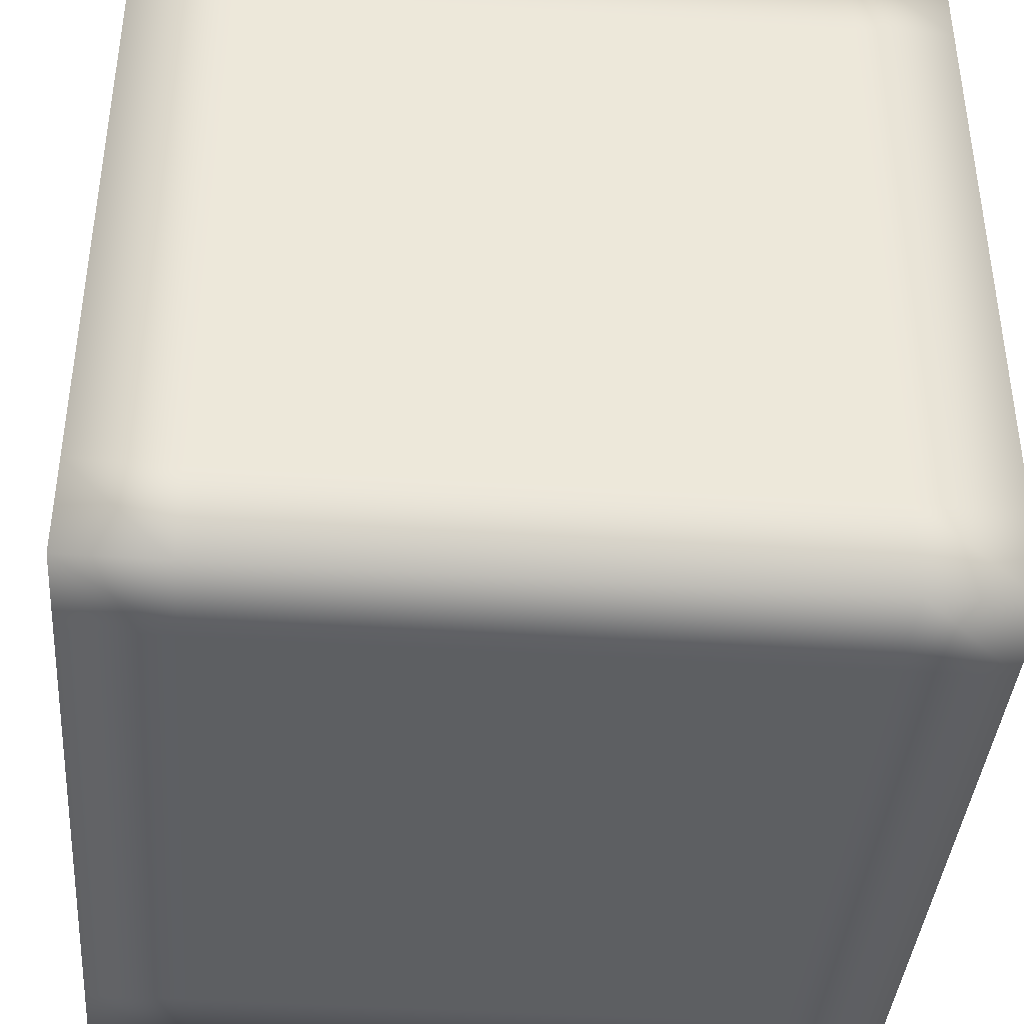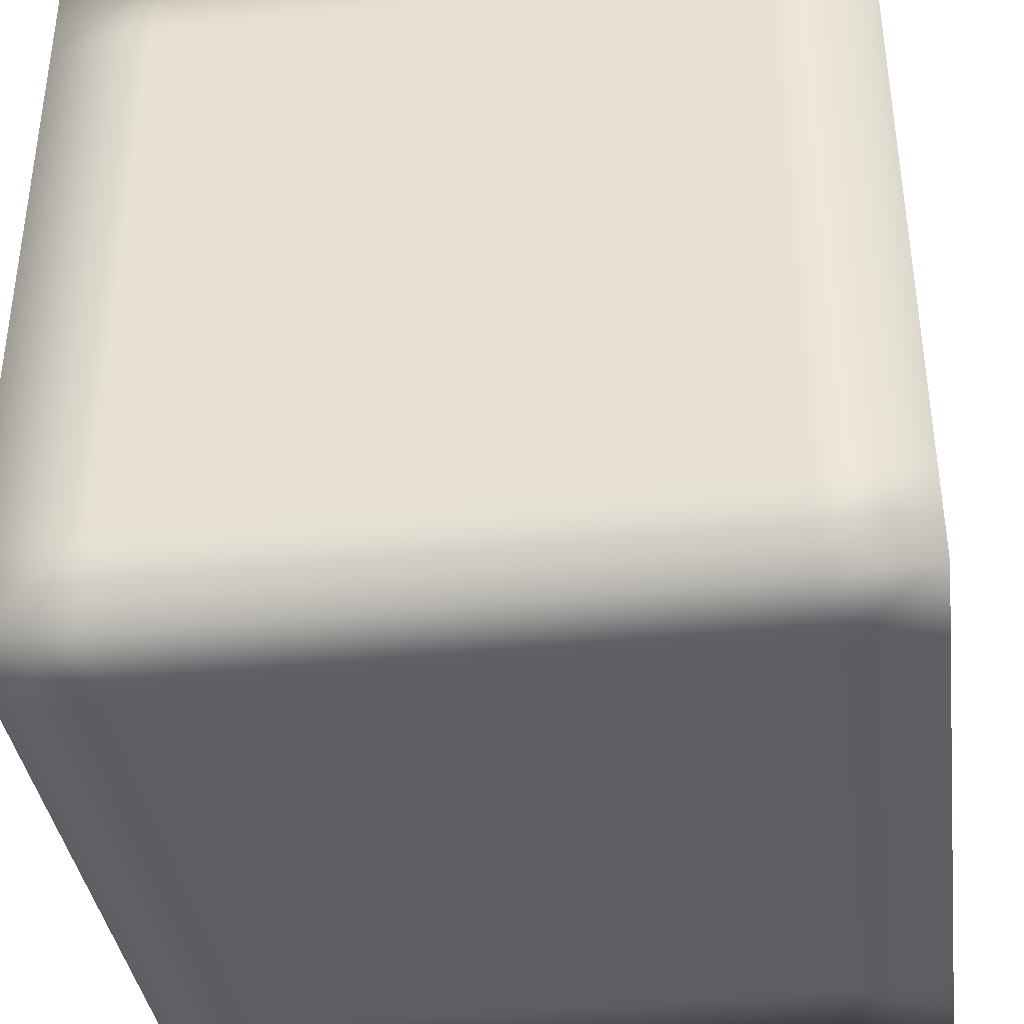
<metadata>
{"format":"obj","ext":"obj","renderer":"f3d","projection":"perspective","resolution":1024,"background":"white","views":[{"elev":-39.7,"azim":-4.6,"up":"+Y"},{"elev":-37.9,"azim":-82.3,"up":"+Y"}]}
</metadata>
<code>
g default
v -0.5 -0.5 -0.5
v -0.375 -0.5 -0.5
v -0.25 -0.5 -0.5
v -0.125 -0.5 -0.5
v 0 -0.5 -0.5
v 0.125 -0.5 -0.5
v 0.25 -0.5 -0.5
v 0.375 -0.5 -0.5
v 0.5 -0.5 -0.5
v -0.5 -0.5 -0.375
v -0.375 -0.5 -0.375
v -0.25 -0.5 -0.375
v -0.125 -0.5 -0.375
v 0 -0.5 -0.375
v 0.125 -0.5 -0.375
v 0.25 -0.5 -0.375
v 0.375 -0.5 -0.375
v 0.5 -0.5 -0.375
v -0.5 -0.5 -0.25
v -0.375 -0.5 -0.25
v -0.25 -0.5 -0.25
v -0.125 -0.5 -0.25
v 0 -0.5 -0.25
v 0.125 -0.5 -0.25
v 0.25 -0.5 -0.25
v 0.375 -0.5 -0.25
v 0.5 -0.5 -0.25
v -0.5 -0.5 -0.125
v -0.375 -0.5 -0.125
v -0.25 -0.5 -0.125
v -0.125 -0.5 -0.125
v 0 -0.5 -0.125
v 0.125 -0.5 -0.125
v 0.25 -0.5 -0.125
v 0.375 -0.5 -0.125
v 0.5 -0.5 -0.125
v -0.5 -0.5 0
v -0.375 -0.5 0
v -0.25 -0.5 0
v -0.125 -0.5 0
v 0 -0.5 0
v 0.125 -0.5 0
v 0.25 -0.5 0
v 0.375 -0.5 0
v 0.5 -0.5 0
v -0.5 -0.5 0.125
v -0.375 -0.5 0.125
v -0.25 -0.5 0.125
v -0.125 -0.5 0.125
v 0 -0.5 0.125
v 0.125 -0.5 0.125
v 0.25 -0.5 0.125
v 0.375 -0.5 0.125
v 0.5 -0.5 0.125
v -0.5 -0.5 0.25
v -0.375 -0.5 0.25
v -0.25 -0.5 0.25
v -0.125 -0.5 0.25
v 0 -0.5 0.25
v 0.125 -0.5 0.25
v 0.25 -0.5 0.25
v 0.375 -0.5 0.25
v 0.5 -0.5 0.25
v -0.5 -0.5 0.375
v -0.375 -0.5 0.375
v -0.25 -0.5 0.375
v -0.125 -0.5 0.375
v 0 -0.5 0.375
v 0.125 -0.5 0.375
v 0.25 -0.5 0.375
v 0.375 -0.5 0.375
v 0.5 -0.5 0.375
v -0.5 -0.5 0.5
v -0.375 -0.5 0.5
v -0.25 -0.5 0.5
v -0.125 -0.5 0.5
v 0 -0.5 0.5
v 0.125 -0.5 0.5
v 0.25 -0.5 0.5
v 0.375 -0.5 0.5
v 0.5 -0.5 0.5
v -0.5 -0.375 0.5
v -0.375 -0.375 0.5
v -0.25 -0.375 0.5
v -0.125 -0.375 0.5
v 0 -0.375 0.5
v 0.125 -0.375 0.5
v 0.25 -0.375 0.5
v 0.375 -0.375 0.5
v 0.5 -0.375 0.5
v -0.5 -0.25 0.5
v -0.375 -0.25 0.5
v -0.25 -0.25 0.5
v -0.125 -0.25 0.5
v 0 -0.25 0.5
v 0.125 -0.25 0.5
v 0.25 -0.25 0.5
v 0.375 -0.25 0.5
v 0.5 -0.25 0.5
v -0.5 -0.125 0.5
v -0.375 -0.125 0.5
v -0.25 -0.125 0.5
v -0.125 -0.125 0.5
v 0 -0.125 0.5
v 0.125 -0.125 0.5
v 0.25 -0.125 0.5
v 0.375 -0.125 0.5
v 0.5 -0.125 0.5
v -0.5 0 0.5
v -0.375 0 0.5
v -0.25 0 0.5
v -0.125 0 0.5
v 0 0 0.5
v 0.125 0 0.5
v 0.25 0 0.5
v 0.375 0 0.5
v 0.5 0 0.5
v -0.5 0.125 0.5
v -0.375 0.125 0.5
v -0.25 0.125 0.5
v -0.125 0.125 0.5
v 0 0.125 0.5
v 0.125 0.125 0.5
v 0.25 0.125 0.5
v 0.375 0.125 0.5
v 0.5 0.125 0.5
v -0.5 0.25 0.5
v -0.375 0.25 0.5
v -0.25 0.25 0.5
v -0.125 0.25 0.5
v 0 0.25 0.5
v 0.125 0.25 0.5
v 0.25 0.25 0.5
v 0.375 0.25 0.5
v 0.5 0.25 0.5
v -0.5 0.375 0.5
v -0.375 0.375 0.5
v -0.25 0.375 0.5
v -0.125 0.375 0.5
v 0 0.375 0.5
v 0.125 0.375 0.5
v 0.25 0.375 0.5
v 0.375 0.375 0.5
v 0.5 0.375 0.5
v -0.5 0.5 0.5
v -0.375 0.5 0.5
v -0.25 0.5 0.5
v -0.125 0.5 0.5
v 0 0.5 0.5
v 0.125 0.5 0.5
v 0.25 0.5 0.5
v 0.375 0.5 0.5
v 0.5 0.5 0.5
v -0.5 0.5 0.375
v -0.375 0.5 0.375
v -0.25 0.5 0.375
v -0.125 0.5 0.375
v 0 0.5 0.375
v 0.125 0.5 0.375
v 0.25 0.5 0.375
v 0.375 0.5 0.375
v 0.5 0.5 0.375
v -0.5 0.5 0.25
v -0.375 0.5 0.25
v -0.25 0.5 0.25
v -0.125 0.5 0.25
v 0 0.5 0.25
v 0.125 0.5 0.25
v 0.25 0.5 0.25
v 0.375 0.5 0.25
v 0.5 0.5 0.25
v -0.5 0.5 0.125
v -0.375 0.5 0.125
v -0.25 0.5 0.125
v -0.125 0.5 0.125
v 0 0.5 0.125
v 0.125 0.5 0.125
v 0.25 0.5 0.125
v 0.375 0.5 0.125
v 0.5 0.5 0.125
v -0.5 0.5 -0
v -0.375 0.5 -0
v -0.25 0.5 -0
v -0.125 0.5 -0
v 0 0.5 -0
v 0.125 0.5 -0
v 0.25 0.5 -0
v 0.375 0.5 -0
v 0.5 0.5 -0
v -0.5 0.5 -0.125
v -0.375 0.5 -0.125
v -0.25 0.5 -0.125
v -0.125 0.5 -0.125
v 0 0.5 -0.125
v 0.125 0.5 -0.125
v 0.25 0.5 -0.125
v 0.375 0.5 -0.125
v 0.5 0.5 -0.125
v -0.5 0.5 -0.25
v -0.375 0.5 -0.25
v -0.25 0.5 -0.25
v -0.125 0.5 -0.25
v 0 0.5 -0.25
v 0.125 0.5 -0.25
v 0.25 0.5 -0.25
v 0.375 0.5 -0.25
v 0.5 0.5 -0.25
v -0.5 0.5 -0.375
v -0.375 0.5 -0.375
v -0.25 0.5 -0.375
v -0.125 0.5 -0.375
v 0 0.5 -0.375
v 0.125 0.5 -0.375
v 0.25 0.5 -0.375
v 0.375 0.5 -0.375
v 0.5 0.5 -0.375
v -0.5 0.5 -0.5
v -0.375 0.5 -0.5
v -0.25 0.5 -0.5
v -0.125 0.5 -0.5
v 0 0.5 -0.5
v 0.125 0.5 -0.5
v 0.25 0.5 -0.5
v 0.375 0.5 -0.5
v 0.5 0.5 -0.5
v -0.5 0.375 -0.5
v -0.375 0.375 -0.5
v -0.25 0.375 -0.5
v -0.125 0.375 -0.5
v 0 0.375 -0.5
v 0.125 0.375 -0.5
v 0.25 0.375 -0.5
v 0.375 0.375 -0.5
v 0.5 0.375 -0.5
v -0.5 0.25 -0.5
v -0.375 0.25 -0.5
v -0.25 0.25 -0.5
v -0.125 0.25 -0.5
v 0 0.25 -0.5
v 0.125 0.25 -0.5
v 0.25 0.25 -0.5
v 0.375 0.25 -0.5
v 0.5 0.25 -0.5
v -0.5 0.125 -0.5
v -0.375 0.125 -0.5
v -0.25 0.125 -0.5
v -0.125 0.125 -0.5
v 0 0.125 -0.5
v 0.125 0.125 -0.5
v 0.25 0.125 -0.5
v 0.375 0.125 -0.5
v 0.5 0.125 -0.5
v -0.5 -0 -0.5
v -0.375 -0 -0.5
v -0.25 -0 -0.5
v -0.125 -0 -0.5
v 0 -0 -0.5
v 0.125 -0 -0.5
v 0.25 -0 -0.5
v 0.375 -0 -0.5
v 0.5 -0 -0.5
v -0.5 -0.125 -0.5
v -0.375 -0.125 -0.5
v -0.25 -0.125 -0.5
v -0.125 -0.125 -0.5
v 0 -0.125 -0.5
v 0.125 -0.125 -0.5
v 0.25 -0.125 -0.5
v 0.375 -0.125 -0.5
v 0.5 -0.125 -0.5
v -0.5 -0.25 -0.5
v -0.375 -0.25 -0.5
v -0.25 -0.25 -0.5
v -0.125 -0.25 -0.5
v 0 -0.25 -0.5
v 0.125 -0.25 -0.5
v 0.25 -0.25 -0.5
v 0.375 -0.25 -0.5
v 0.5 -0.25 -0.5
v -0.5 -0.375 -0.5
v -0.375 -0.375 -0.5
v -0.25 -0.375 -0.5
v -0.125 -0.375 -0.5
v 0 -0.375 -0.5
v 0.125 -0.375 -0.5
v 0.25 -0.375 -0.5
v 0.375 -0.375 -0.5
v 0.5 -0.375 -0.5
v 0.5 0.375 -0.375
v 0.5 0.25 -0.375
v 0.5 0.125 -0.375
v 0.5 -0 -0.375
v 0.5 -0.125 -0.375
v 0.5 -0.25 -0.375
v 0.5 -0.375 -0.375
v 0.5 0.375 -0.25
v 0.5 0.25 -0.25
v 0.5 0.125 -0.25
v 0.5 -0 -0.25
v 0.5 -0.125 -0.25
v 0.5 -0.25 -0.25
v 0.5 -0.375 -0.25
v 0.5 0.375 -0.125
v 0.5 0.25 -0.125
v 0.5 0.125 -0.125
v 0.5 -0 -0.125
v 0.5 -0.125 -0.125
v 0.5 -0.25 -0.125
v 0.5 -0.375 -0.125
v 0.5 0.375 -0
v 0.5 0.25 -0
v 0.5 0.125 -0
v 0.5 0 0
v 0.5 -0.125 0
v 0.5 -0.25 0
v 0.5 -0.375 0
v 0.5 0.375 0.125
v 0.5 0.25 0.125
v 0.5 0.125 0.125
v 0.5 0 0.125
v 0.5 -0.125 0.125
v 0.5 -0.25 0.125
v 0.5 -0.375 0.125
v 0.5 0.375 0.25
v 0.5 0.25 0.25
v 0.5 0.125 0.25
v 0.5 0 0.25
v 0.5 -0.125 0.25
v 0.5 -0.25 0.25
v 0.5 -0.375 0.25
v 0.5 0.375 0.375
v 0.5 0.25 0.375
v 0.5 0.125 0.375
v 0.5 0 0.375
v 0.5 -0.125 0.375
v 0.5 -0.25 0.375
v 0.5 -0.375 0.375
v -0.5 0.375 -0.375
v -0.5 0.25 -0.375
v -0.5 0.125 -0.375
v -0.5 -0 -0.375
v -0.5 -0.125 -0.375
v -0.5 -0.25 -0.375
v -0.5 -0.375 -0.375
v -0.5 0.375 -0.25
v -0.5 0.25 -0.25
v -0.5 0.125 -0.25
v -0.5 -0 -0.25
v -0.5 -0.125 -0.25
v -0.5 -0.25 -0.25
v -0.5 -0.375 -0.25
v -0.5 0.375 -0.125
v -0.5 0.25 -0.125
v -0.5 0.125 -0.125
v -0.5 -0 -0.125
v -0.5 -0.125 -0.125
v -0.5 -0.25 -0.125
v -0.5 -0.375 -0.125
v -0.5 0.375 -0
v -0.5 0.25 -0
v -0.5 0.125 -0
v -0.5 0 0
v -0.5 -0.125 0
v -0.5 -0.25 0
v -0.5 -0.375 0
v -0.5 0.375 0.125
v -0.5 0.25 0.125
v -0.5 0.125 0.125
v -0.5 0 0.125
v -0.5 -0.125 0.125
v -0.5 -0.25 0.125
v -0.5 -0.375 0.125
v -0.5 0.375 0.25
v -0.5 0.25 0.25
v -0.5 0.125 0.25
v -0.5 0 0.25
v -0.5 -0.125 0.25
v -0.5 -0.25 0.25
v -0.5 -0.375 0.25
v -0.5 0.375 0.375
v -0.5 0.25 0.375
v -0.5 0.125 0.375
v -0.5 0 0.375
v -0.5 -0.125 0.375
v -0.5 -0.25 0.375
v -0.5 -0.375 0.375
g pCube1
f 1 2 10
f 10 2 11
f 2 3 11
f 11 3 12
f 3 4 12
f 12 4 13
f 4 5 13
f 13 5 14
f 5 6 14
f 14 6 15
f 6 7 15
f 15 7 16
f 7 8 16
f 16 8 17
f 8 9 17
f 17 9 18
f 10 11 19
f 19 11 20
f 11 12 20
f 20 12 21
f 12 13 21
f 21 13 22
f 13 14 22
f 22 14 23
f 14 15 23
f 23 15 24
f 15 16 24
f 24 16 25
f 16 17 25
f 25 17 26
f 17 18 26
f 26 18 27
f 19 20 28
f 28 20 29
f 20 21 29
f 29 21 30
f 21 22 30
f 30 22 31
f 22 23 31
f 31 23 32
f 23 24 32
f 32 24 33
f 24 25 33
f 33 25 34
f 25 26 34
f 34 26 35
f 26 27 35
f 35 27 36
f 28 29 37
f 37 29 38
f 29 30 38
f 38 30 39
f 30 31 39
f 39 31 40
f 31 32 40
f 40 32 41
f 32 33 41
f 41 33 42
f 33 34 42
f 42 34 43
f 34 35 43
f 43 35 44
f 35 36 44
f 44 36 45
f 37 38 46
f 46 38 47
f 38 39 47
f 47 39 48
f 39 40 48
f 48 40 49
f 40 41 49
f 49 41 50
f 41 42 50
f 50 42 51
f 42 43 51
f 51 43 52
f 43 44 52
f 52 44 53
f 44 45 53
f 53 45 54
f 46 47 55
f 55 47 56
f 47 48 56
f 56 48 57
f 48 49 57
f 57 49 58
f 49 50 58
f 58 50 59
f 50 51 59
f 59 51 60
f 51 52 60
f 60 52 61
f 52 53 61
f 61 53 62
f 53 54 62
f 62 54 63
f 55 56 64
f 64 56 65
f 56 57 65
f 65 57 66
f 57 58 66
f 66 58 67
f 58 59 67
f 67 59 68
f 59 60 68
f 68 60 69
f 60 61 69
f 69 61 70
f 61 62 70
f 70 62 71
f 62 63 71
f 71 63 72
f 64 65 73
f 73 65 74
f 65 66 74
f 74 66 75
f 66 67 75
f 75 67 76
f 67 68 76
f 76 68 77
f 68 69 77
f 77 69 78
f 69 70 78
f 78 70 79
f 70 71 79
f 79 71 80
f 71 72 80
f 80 72 81
f 73 74 82
f 82 74 83
f 74 75 83
f 83 75 84
f 75 76 84
f 84 76 85
f 76 77 85
f 85 77 86
f 77 78 86
f 86 78 87
f 78 79 87
f 87 79 88
f 79 80 88
f 88 80 89
f 80 81 89
f 89 81 90
f 82 83 91
f 91 83 92
f 83 84 92
f 92 84 93
f 84 85 93
f 93 85 94
f 85 86 94
f 94 86 95
f 86 87 95
f 95 87 96
f 87 88 96
f 96 88 97
f 88 89 97
f 97 89 98
f 89 90 98
f 98 90 99
f 91 92 100
f 100 92 101
f 92 93 101
f 101 93 102
f 93 94 102
f 102 94 103
f 94 95 103
f 103 95 104
f 95 96 104
f 104 96 105
f 96 97 105
f 105 97 106
f 97 98 106
f 106 98 107
f 98 99 107
f 107 99 108
f 100 101 109
f 109 101 110
f 101 102 110
f 110 102 111
f 102 103 111
f 111 103 112
f 103 104 112
f 112 104 113
f 104 105 113
f 113 105 114
f 105 106 114
f 114 106 115
f 106 107 115
f 115 107 116
f 107 108 116
f 116 108 117
f 109 110 118
f 118 110 119
f 110 111 119
f 119 111 120
f 111 112 120
f 120 112 121
f 112 113 121
f 121 113 122
f 113 114 122
f 122 114 123
f 114 115 123
f 123 115 124
f 115 116 124
f 124 116 125
f 116 117 125
f 125 117 126
f 118 119 127
f 127 119 128
f 119 120 128
f 128 120 129
f 120 121 129
f 129 121 130
f 121 122 130
f 130 122 131
f 122 123 131
f 131 123 132
f 123 124 132
f 132 124 133
f 124 125 133
f 133 125 134
f 125 126 134
f 134 126 135
f 127 128 136
f 136 128 137
f 128 129 137
f 137 129 138
f 129 130 138
f 138 130 139
f 130 131 139
f 139 131 140
f 131 132 140
f 140 132 141
f 132 133 141
f 141 133 142
f 133 134 142
f 142 134 143
f 134 135 143
f 143 135 144
f 136 137 145
f 145 137 146
f 137 138 146
f 146 138 147
f 138 139 147
f 147 139 148
f 139 140 148
f 148 140 149
f 140 141 149
f 149 141 150
f 141 142 150
f 150 142 151
f 142 143 151
f 151 143 152
f 143 144 152
f 152 144 153
f 145 146 154
f 154 146 155
f 146 147 155
f 155 147 156
f 147 148 156
f 156 148 157
f 148 149 157
f 157 149 158
f 149 150 158
f 158 150 159
f 150 151 159
f 159 151 160
f 151 152 160
f 160 152 161
f 152 153 161
f 161 153 162
f 154 155 163
f 163 155 164
f 155 156 164
f 164 156 165
f 156 157 165
f 165 157 166
f 157 158 166
f 166 158 167
f 158 159 167
f 167 159 168
f 159 160 168
f 168 160 169
f 160 161 169
f 169 161 170
f 161 162 170
f 170 162 171
f 163 164 172
f 172 164 173
f 164 165 173
f 173 165 174
f 165 166 174
f 174 166 175
f 166 167 175
f 175 167 176
f 167 168 176
f 176 168 177
f 168 169 177
f 177 169 178
f 169 170 178
f 178 170 179
f 170 171 179
f 179 171 180
f 172 173 181
f 181 173 182
f 173 174 182
f 182 174 183
f 174 175 183
f 183 175 184
f 175 176 184
f 184 176 185
f 176 177 185
f 185 177 186
f 177 178 186
f 186 178 187
f 178 179 187
f 187 179 188
f 179 180 188
f 188 180 189
f 181 182 190
f 190 182 191
f 182 183 191
f 191 183 192
f 183 184 192
f 192 184 193
f 184 185 193
f 193 185 194
f 185 186 194
f 194 186 195
f 186 187 195
f 195 187 196
f 187 188 196
f 196 188 197
f 188 189 197
f 197 189 198
f 190 191 199
f 199 191 200
f 191 192 200
f 200 192 201
f 192 193 201
f 201 193 202
f 193 194 202
f 202 194 203
f 194 195 203
f 203 195 204
f 195 196 204
f 204 196 205
f 196 197 205
f 205 197 206
f 197 198 206
f 206 198 207
f 199 200 208
f 208 200 209
f 200 201 209
f 209 201 210
f 201 202 210
f 210 202 211
f 202 203 211
f 211 203 212
f 203 204 212
f 212 204 213
f 204 205 213
f 213 205 214
f 205 206 214
f 214 206 215
f 206 207 215
f 215 207 216
f 208 209 217
f 217 209 218
f 209 210 218
f 218 210 219
f 210 211 219
f 219 211 220
f 211 212 220
f 220 212 221
f 212 213 221
f 221 213 222
f 213 214 222
f 222 214 223
f 214 215 223
f 223 215 224
f 215 216 224
f 224 216 225
f 217 218 226
f 226 218 227
f 218 219 227
f 227 219 228
f 219 220 228
f 228 220 229
f 220 221 229
f 229 221 230
f 221 222 230
f 230 222 231
f 222 223 231
f 231 223 232
f 223 224 232
f 232 224 233
f 224 225 233
f 233 225 234
f 226 227 235
f 235 227 236
f 227 228 236
f 236 228 237
f 228 229 237
f 237 229 238
f 229 230 238
f 238 230 239
f 230 231 239
f 239 231 240
f 231 232 240
f 240 232 241
f 232 233 241
f 241 233 242
f 233 234 242
f 242 234 243
f 235 236 244
f 244 236 245
f 236 237 245
f 245 237 246
f 237 238 246
f 246 238 247
f 238 239 247
f 247 239 248
f 239 240 248
f 248 240 249
f 240 241 249
f 249 241 250
f 241 242 250
f 250 242 251
f 242 243 251
f 251 243 252
f 244 245 253
f 253 245 254
f 245 246 254
f 254 246 255
f 246 247 255
f 255 247 256
f 247 248 256
f 256 248 257
f 248 249 257
f 257 249 258
f 249 250 258
f 258 250 259
f 250 251 259
f 259 251 260
f 251 252 260
f 260 252 261
f 253 254 262
f 262 254 263
f 254 255 263
f 263 255 264
f 255 256 264
f 264 256 265
f 256 257 265
f 265 257 266
f 257 258 266
f 266 258 267
f 258 259 267
f 267 259 268
f 259 260 268
f 268 260 269
f 260 261 269
f 269 261 270
f 262 263 271
f 271 263 272
f 263 264 272
f 272 264 273
f 264 265 273
f 273 265 274
f 265 266 274
f 274 266 275
f 266 267 275
f 275 267 276
f 267 268 276
f 276 268 277
f 268 269 277
f 277 269 278
f 269 270 278
f 278 270 279
f 271 272 280
f 280 272 281
f 272 273 281
f 281 273 282
f 273 274 282
f 282 274 283
f 274 275 283
f 283 275 284
f 275 276 284
f 284 276 285
f 276 277 285
f 285 277 286
f 277 278 286
f 286 278 287
f 278 279 287
f 287 279 288
f 280 281 1
f 1 281 2
f 281 282 2
f 2 282 3
f 282 283 3
f 3 283 4
f 283 284 4
f 4 284 5
f 284 285 5
f 5 285 6
f 285 286 6
f 6 286 7
f 286 287 7
f 7 287 8
f 287 288 8
f 8 288 9
f 234 225 289
f 289 225 216
f 243 234 290
f 290 234 289
f 252 243 291
f 291 243 290
f 261 252 292
f 292 252 291
f 270 261 293
f 293 261 292
f 279 270 294
f 294 270 293
f 288 279 295
f 295 279 294
f 9 288 18
f 18 288 295
f 289 216 296
f 296 216 207
f 290 289 297
f 297 289 296
f 291 290 298
f 298 290 297
f 292 291 299
f 299 291 298
f 293 292 300
f 300 292 299
f 294 293 301
f 301 293 300
f 295 294 302
f 302 294 301
f 18 295 27
f 27 295 302
f 296 207 303
f 303 207 198
f 297 296 304
f 304 296 303
f 298 297 305
f 305 297 304
f 299 298 306
f 306 298 305
f 300 299 307
f 307 299 306
f 301 300 308
f 308 300 307
f 302 301 309
f 309 301 308
f 27 302 36
f 36 302 309
f 303 198 310
f 310 198 189
f 304 303 311
f 311 303 310
f 305 304 312
f 312 304 311
f 306 305 313
f 313 305 312
f 307 306 314
f 314 306 313
f 308 307 315
f 315 307 314
f 309 308 316
f 316 308 315
f 36 309 45
f 45 309 316
f 310 189 317
f 317 189 180
f 311 310 318
f 318 310 317
f 312 311 319
f 319 311 318
f 313 312 320
f 320 312 319
f 314 313 321
f 321 313 320
f 315 314 322
f 322 314 321
f 316 315 323
f 323 315 322
f 45 316 54
f 54 316 323
f 317 180 324
f 324 180 171
f 318 317 325
f 325 317 324
f 319 318 326
f 326 318 325
f 320 319 327
f 327 319 326
f 321 320 328
f 328 320 327
f 322 321 329
f 329 321 328
f 323 322 330
f 330 322 329
f 54 323 63
f 63 323 330
f 324 171 331
f 331 171 162
f 325 324 332
f 332 324 331
f 326 325 333
f 333 325 332
f 327 326 334
f 334 326 333
f 328 327 335
f 335 327 334
f 329 328 336
f 336 328 335
f 330 329 337
f 337 329 336
f 63 330 72
f 72 330 337
f 331 162 144
f 144 162 153
f 332 331 135
f 135 331 144
f 333 332 126
f 126 332 135
f 334 333 117
f 117 333 126
f 335 334 108
f 108 334 117
f 336 335 99
f 99 335 108
f 337 336 90
f 90 336 99
f 72 337 81
f 81 337 90
f 217 226 208
f 208 226 338
f 226 235 338
f 338 235 339
f 235 244 339
f 339 244 340
f 244 253 340
f 340 253 341
f 253 262 341
f 341 262 342
f 262 271 342
f 342 271 343
f 271 280 343
f 343 280 344
f 280 1 344
f 344 1 10
f 208 338 199
f 199 338 345
f 338 339 345
f 345 339 346
f 339 340 346
f 346 340 347
f 340 341 347
f 347 341 348
f 341 342 348
f 348 342 349
f 342 343 349
f 349 343 350
f 343 344 350
f 350 344 351
f 344 10 351
f 351 10 19
f 199 345 190
f 190 345 352
f 345 346 352
f 352 346 353
f 346 347 353
f 353 347 354
f 347 348 354
f 354 348 355
f 348 349 355
f 355 349 356
f 349 350 356
f 356 350 357
f 350 351 357
f 357 351 358
f 351 19 358
f 358 19 28
f 190 352 181
f 181 352 359
f 352 353 359
f 359 353 360
f 353 354 360
f 360 354 361
f 354 355 361
f 361 355 362
f 355 356 362
f 362 356 363
f 356 357 363
f 363 357 364
f 357 358 364
f 364 358 365
f 358 28 365
f 365 28 37
f 181 359 172
f 172 359 366
f 359 360 366
f 366 360 367
f 360 361 367
f 367 361 368
f 361 362 368
f 368 362 369
f 362 363 369
f 369 363 370
f 363 364 370
f 370 364 371
f 364 365 371
f 371 365 372
f 365 37 372
f 372 37 46
f 172 366 163
f 163 366 373
f 366 367 373
f 373 367 374
f 367 368 374
f 374 368 375
f 368 369 375
f 375 369 376
f 369 370 376
f 376 370 377
f 370 371 377
f 377 371 378
f 371 372 378
f 378 372 379
f 372 46 379
f 379 46 55
f 163 373 154
f 154 373 380
f 373 374 380
f 380 374 381
f 374 375 381
f 381 375 382
f 375 376 382
f 382 376 383
f 376 377 383
f 383 377 384
f 377 378 384
f 384 378 385
f 378 379 385
f 385 379 386
f 379 55 386
f 386 55 64
f 154 380 145
f 145 380 136
f 380 381 136
f 136 381 127
f 381 382 127
f 127 382 118
f 382 383 118
f 118 383 109
f 383 384 109
f 109 384 100
f 384 385 100
f 100 385 91
f 385 386 91
f 91 386 82
f 386 64 82
f 82 64 73

</code>
